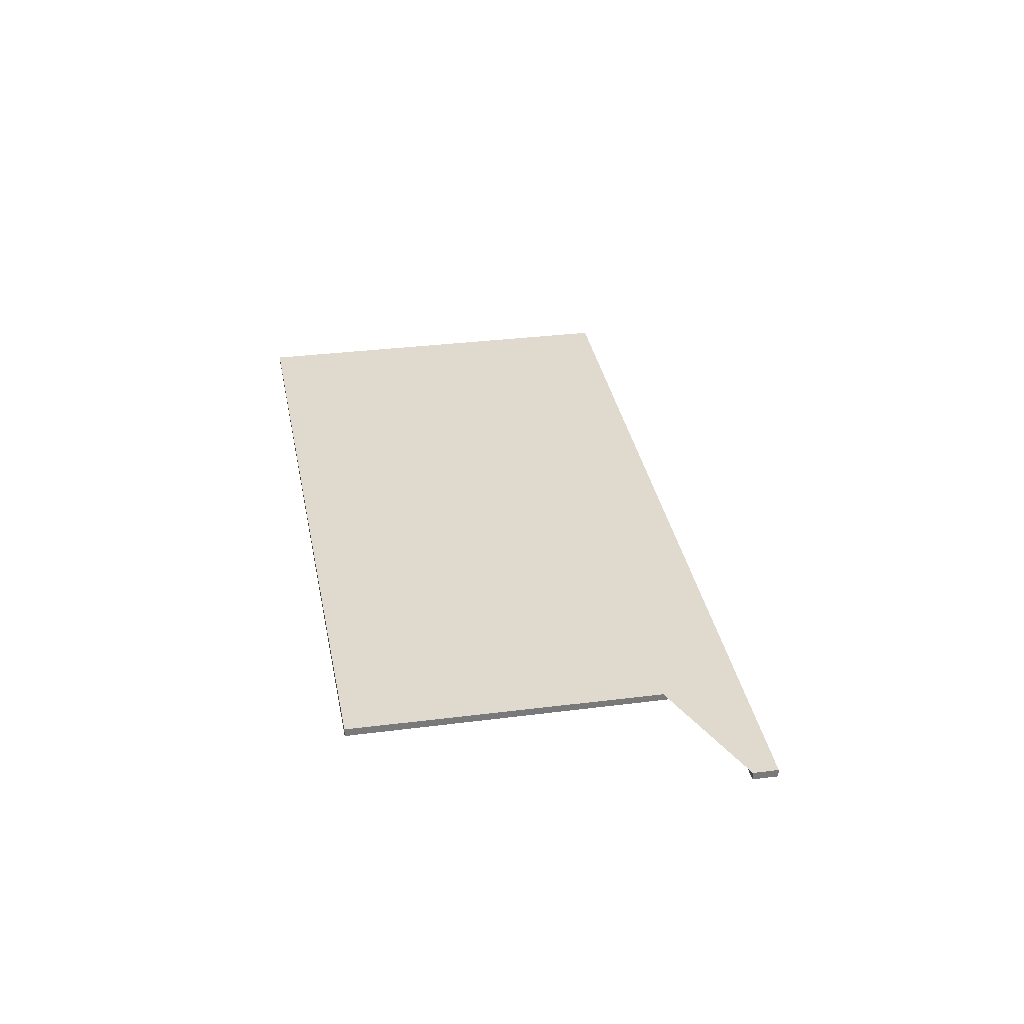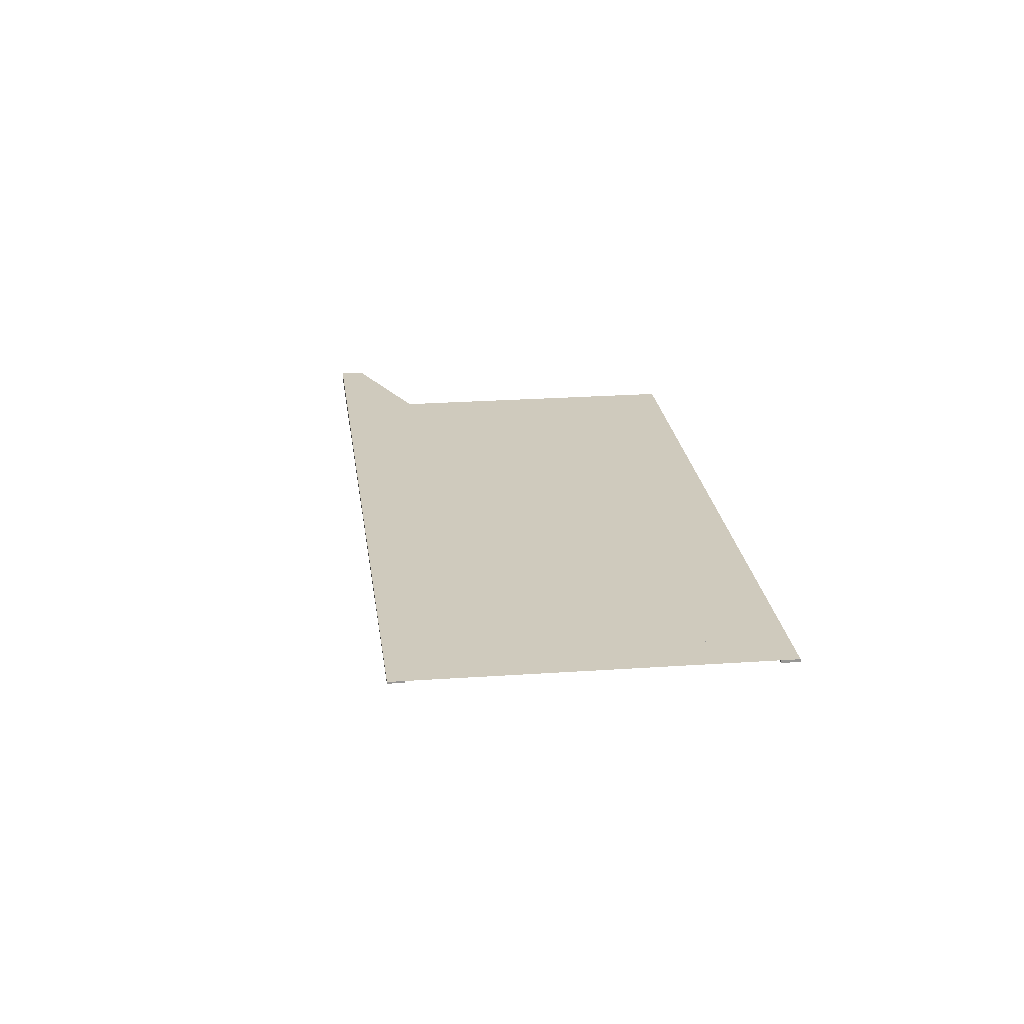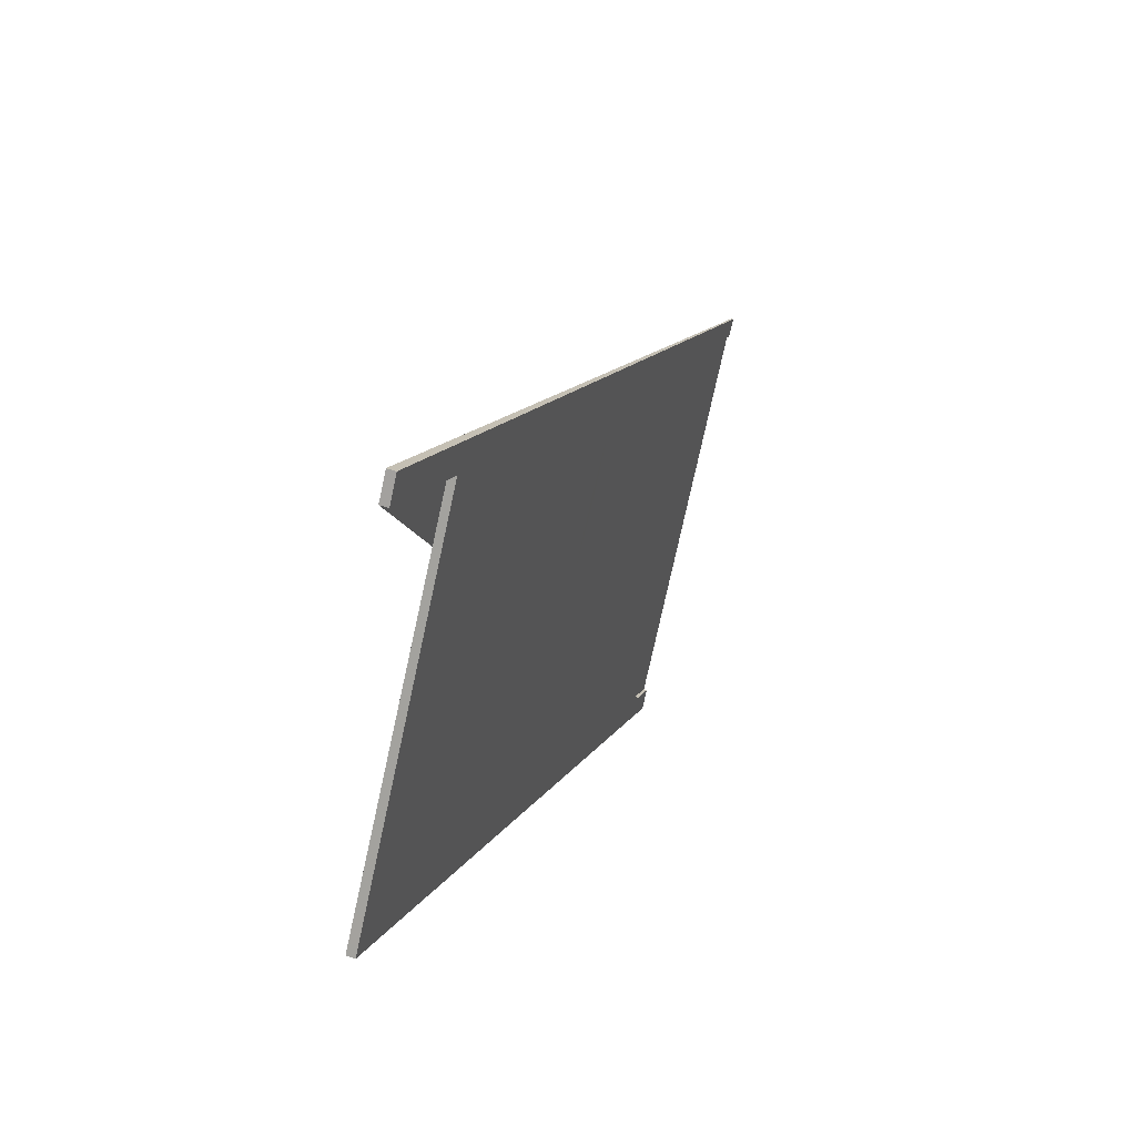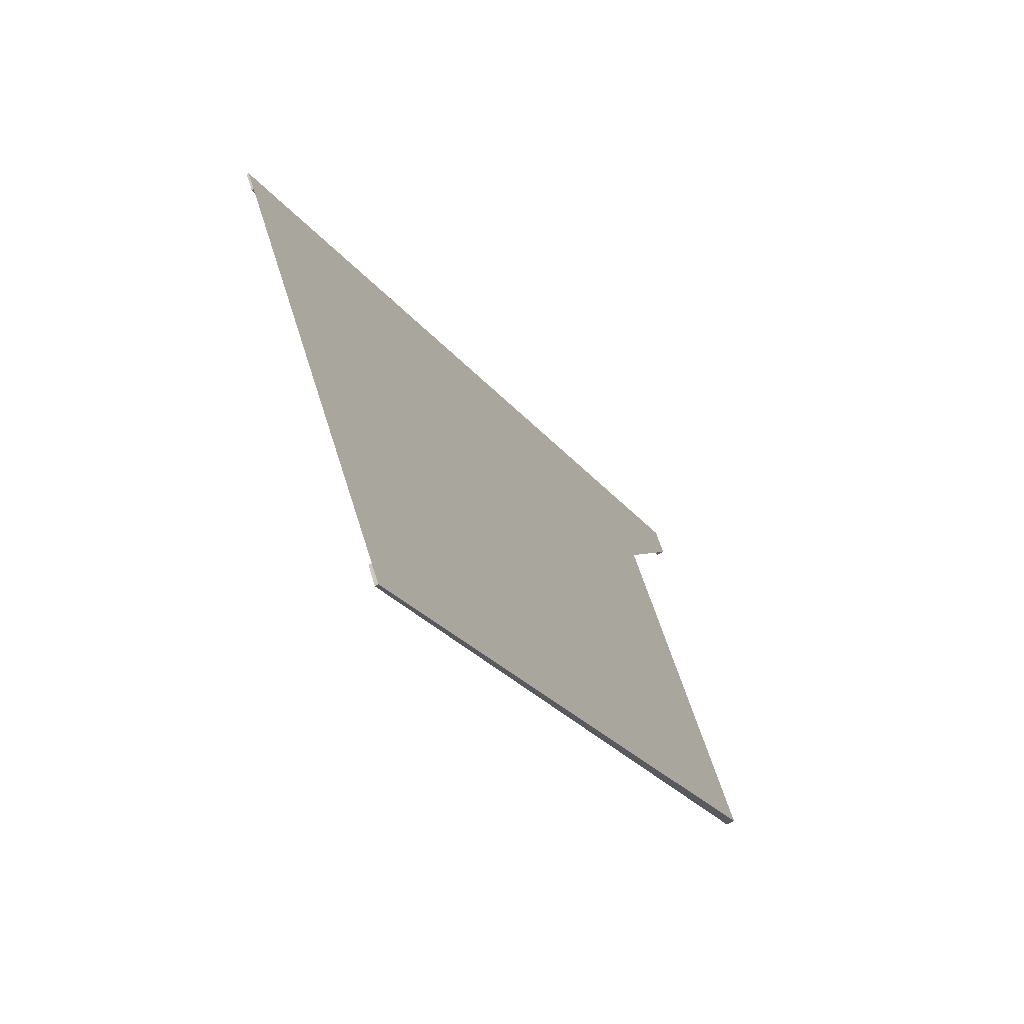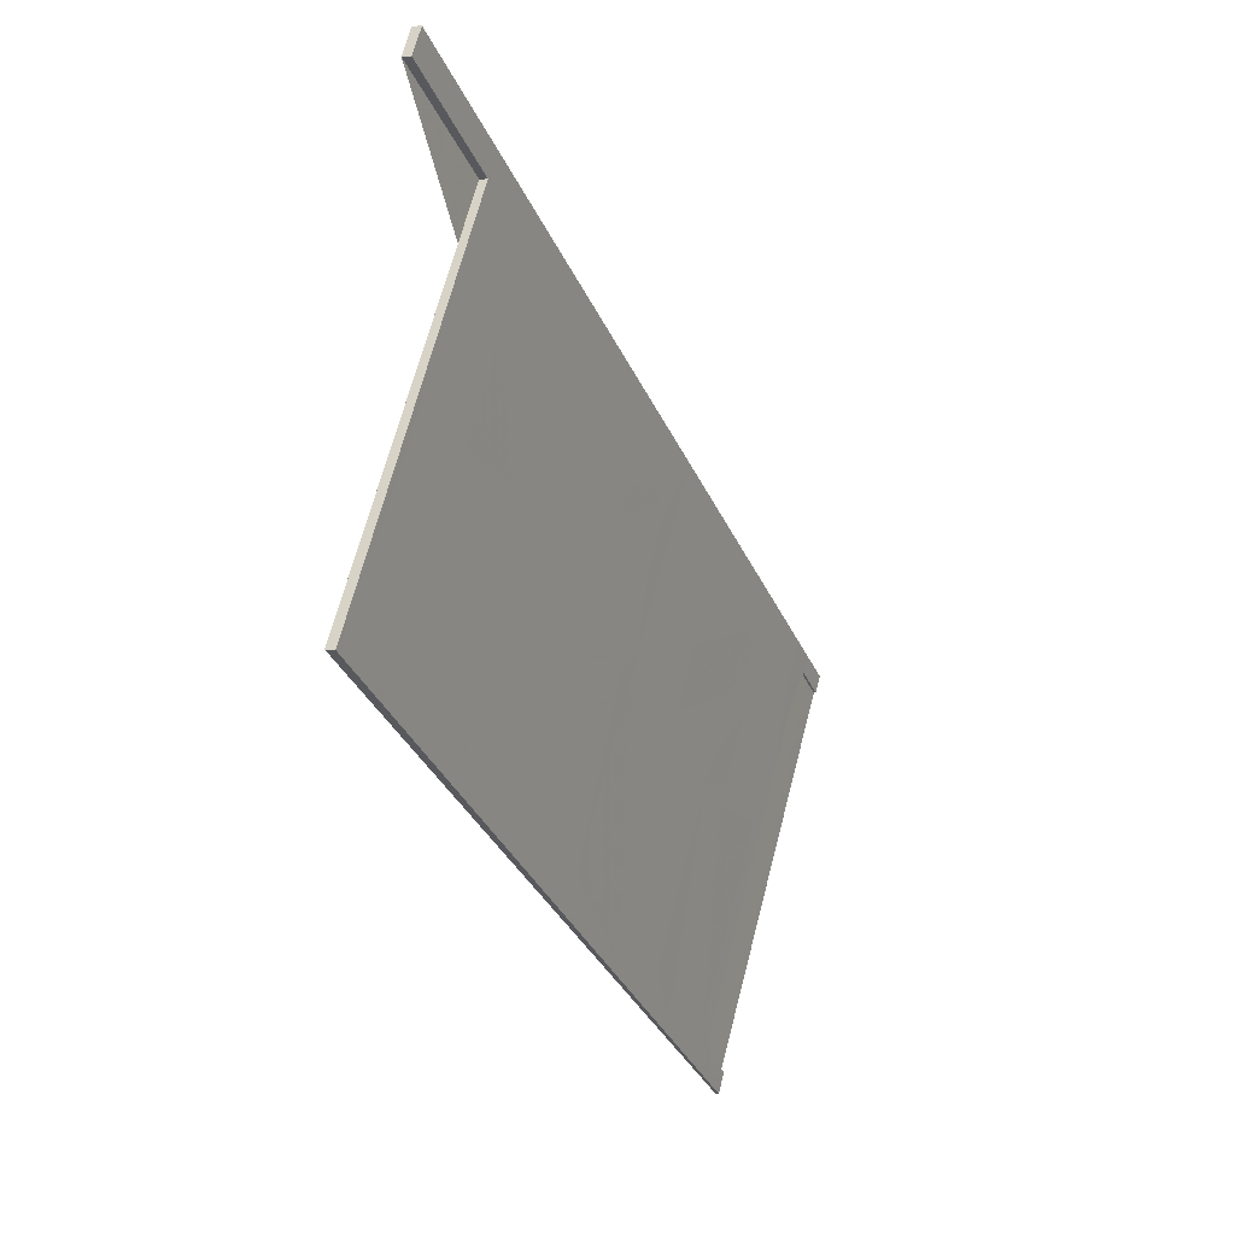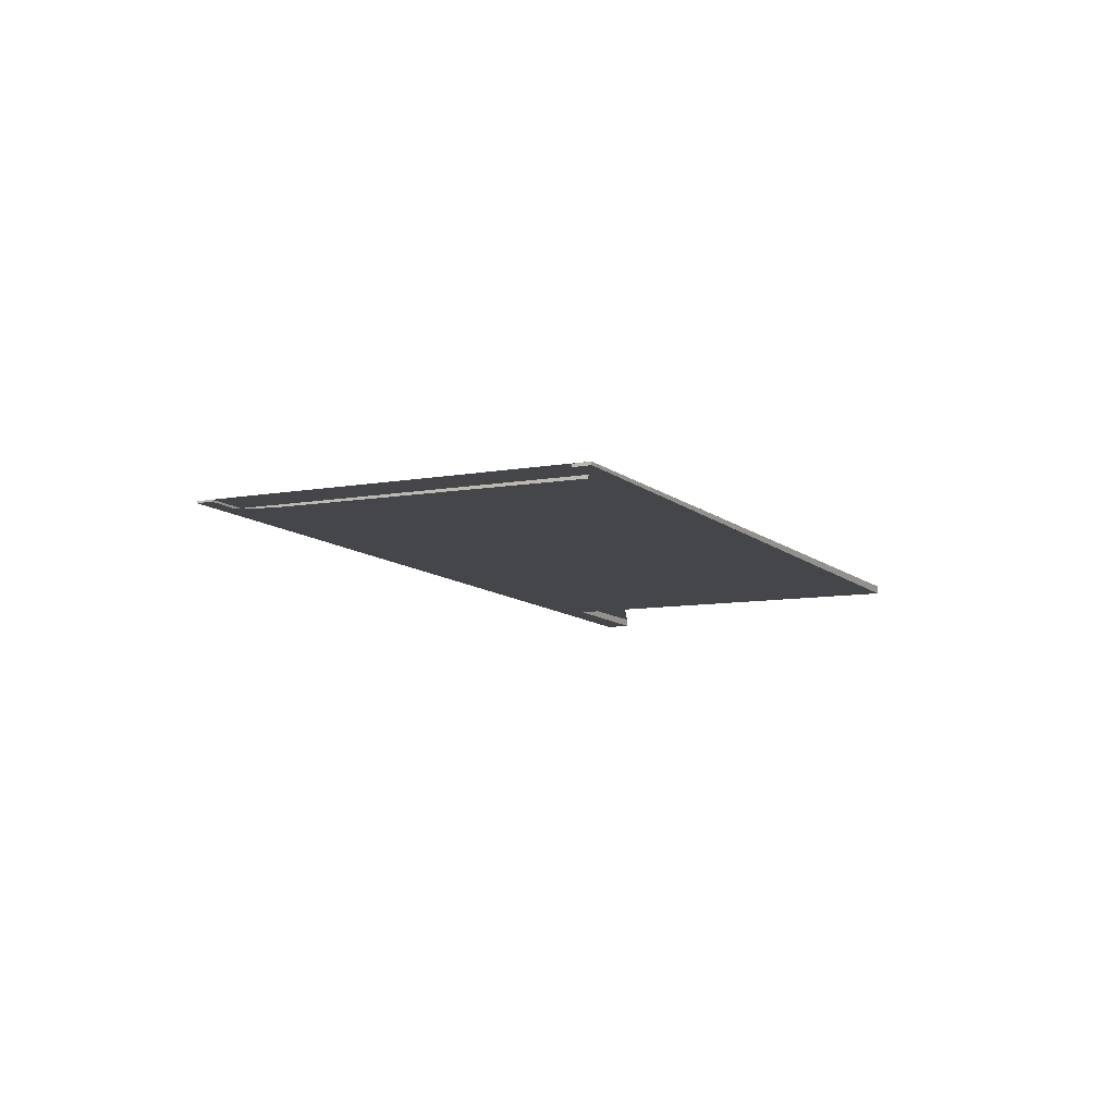
<metadata>
{"format":"obj","ext":"obj","renderer":"f3d","projection":"perspective","resolution":1024,"background":"white","views":[{"elev":32.6,"azim":115.0,"up":"+Z"},{"elev":22.8,"azim":-62.0,"up":"+Z"},{"elev":48.6,"azim":111.8,"up":"+Y"},{"elev":-60.7,"azim":-59.3,"up":"+Y"},{"elev":6.1,"azim":115.3,"up":"+Y"},{"elev":-9.4,"azim":-29.0,"up":"+Z"}]}
</metadata>
<code>
v -2237 -1102 -0.1103
v -2246 -1108 -0.04279
v -2246 -1108 -0.04203
v -2246 -1107 -0.04623
v -2248 -1103 -0.03059
v -2249 -1104 -0.02644
v -2249 -1103 -0.0257
v -2239 -1096 -0.1047
v -2239 -1097 -0.1058
v -2240 -1098 -0.09421
v -2240 -1098 -0.0954
v -2248 -1104 -0.03216
v -2247 -1105 -0.0375
v -2239 -1099 -0.1007
v -2240 -1098 -0.0949
v -2239 -1099 -0.1002
v -2238 -1102 -0.1097
v -2241 -1101 -0.08699
v -2242 -1099 -0.08167
v -2239 -1103 -0.09659
v -2241 -1101 -0.08795
v -2247 -1105 -0.03842
v -2239 -1100 -0.1012
v -2246 -1108 -0.04239
v -2239 -1103 -0.09614
v -2238 -1102 -0.1093
v -2247 -1105 -0.03992
v -2245 -1107 -0.04813
v -2245 -1107 -0.04857
v -2245 -1107 -0.05474
v -2246 -1105 -0.0465
v -2244 -1107 -0.05518
v -2242 -1105 -0.07557
v -2243 -1103 -0.06736
v -2242 -1105 -0.07601
v -2244 -1103 -0.06571
v -2242 -1105 -0.07389
v -2242 -1105 -0.07433
v -2241 -1097 -0.09261
v -2242 -1099 -0.07938
v -2239 -1100 -0.1017
v -2238 -1102 -0.1099
v -2248 -1103 -0.03367
v -2247 -1105 -0.039
v -2248 -1103 -0.03138
v -2246 -1104 -0.04558
v -2247 -1103 -0.04022
v -2248 -1102 -0.03793
v -2244 -1102 -0.06641
v -2244 -1101 -0.06108
v -2245 -1100 -0.05878
v -2245 -1101 -0.05945
v -2244 -1103 -0.06477
v -2245 -1101 -0.05717
v -2241 -1099 -0.08865
v -2241 -1098 -0.08635
v -2240 -1100 -0.09493
v -2240 -1100 -0.09396
v -2238 -1102 -0.1036
v -2238 -1102 -0.1031
v -2241 -1099 -0.09119
v -2240 -1099 -0.09742
v -2240 -1099 -0.09793
v -2248 -1104 -0.03474
v -2247 -1104 -0.03624
v -2244 -1102 -0.06364
v -2241 -1100 -0.08421
v -2247 -1104 -0.04281
v -2244 -1102 -0.06201
v -2240 -1103 -0.09043
v -2241 -1101 -0.08223
v -2240 -1104 -0.09087
v -2242 -1100 -0.0785
v -2243 -1100 -0.07595
v -2242 -1101 -0.08127
v -2243 -1099 -0.07366
v -2242 -1102 -0.07445
v -2241 -1104 -0.08262
v -2241 -1104 -0.08306
v -2244 -1100 -0.06819
v -2243 -1101 -0.07074
v -2243 -1102 -0.0735
v -2244 -1100 -0.06591
v -2242 -1105 -0.07608
v -2243 -1103 -0.06787
v -2242 -1105 -0.07652
v -2244 -1102 -0.06415
v -2244 -1101 -0.06159
v -2243 -1102 -0.06692
v -2245 -1100 -0.05929
v -2246 -1104 -0.04983
v -2244 -1106 -0.05802
v -2244 -1106 -0.05846
v -2247 -1103 -0.04357
v -2246 -1103 -0.04614
v -2246 -1104 -0.0489
v -2247 -1102 -0.04129
v -2245 -1104 -0.05747
v -2243 -1106 -0.06566
v -2243 -1106 -0.0661
v -2246 -1102 -0.05122
v -2245 -1103 -0.05378
v -2245 -1103 -0.05654
v -2246 -1101 -0.04893
v -2246 -1107 -0.04543
v -2246 -1108 -0.04587
v -2246 -1107 -0.04504
v -2249 -1103 -0.02868
v -2249 -1103 -0.0294
v -2238 -1102 -0.1083
v -2239 -1102 -0.1021
v -2239 -1103 -0.09511
v -2240 -1103 -0.08939
v -2245 -1106 -0.05366
v -2246 -1107 -0.04705
v -2244 -1106 -0.05696
v -2242 -1105 -0.07451
v -2242 -1105 -0.07284
v -2241 -1104 -0.08157
v -2242 -1104 -0.07503
v -2243 -1105 -0.0646
v -2246 -1107 -0.04555
v -2238 -1101 -0.1088
v -2238 -1102 -0.1097
v -2237 -1102 -0.1103
v -2237 -1102 0
v -2238 -1102 0
v -2246 -1108 -0.04239
v -2246 -1108 -0.04279
v -2246 -1108 0
v -2246 -1108 0
v -2246 -1107 -0.04504
v -2246 -1108 -0.04203
v -2246 -1108 0
v -2246 -1107 6.939e-18
v -2246 -1107 -0.04555
v -2246 -1107 -0.04623
v -2246 -1107 0
v -2246 -1107 0
v -2249 -1103 -0.0294
v -2248 -1103 -0.03059
v -2248 -1103 0
v -2249 -1103 0
v -2249 -1103 -0.0257
v -2249 -1104 -0.02644
v -2249 -1104 -3.469e-18
v -2249 -1103 3.469e-18
v -2249 -1103 -0.02868
v -2249 -1103 -0.0257
v -2249 -1103 3.469e-18
v -2249 -1103 -3.469e-18
v -2239 -1097 -0.1058
v -2239 -1096 -0.1047
v -2239 -1096 0
v -2239 -1097 0
v -2240 -1098 -0.09421
v -2239 -1097 -0.1058
v -2239 -1097 0
v -2240 -1098 0
v -2240 -1098 -0.0954
v -2240 -1098 -0.09421
v -2240 -1098 0
v -2240 -1098 0
v -2240 -1099 -0.09793
v -2240 -1098 -0.0954
v -2240 -1098 0
v -2240 -1099 0
v -2248 -1103 -0.03059
v -2248 -1104 -0.03216
v -2248 -1104 0
v -2248 -1103 0
v -2248 -1104 -0.03474
v -2247 -1105 -0.0375
v -2247 -1105 0
v -2248 -1104 0
v -2239 -1100 -0.1017
v -2239 -1099 -0.1007
v -2239 -1099 -1.388e-17
v -2239 -1100 -1.388e-17
v -2238 -1102 -0.1036
v -2238 -1102 -0.1097
v -2238 -1102 0
v -2238 -1102 -1.388e-17
v -2240 -1104 -0.09087
v -2239 -1103 -0.09659
v -2239 -1103 0
v -2240 -1104 0
v -2247 -1105 -0.0375
v -2247 -1105 -0.03842
v -2247 -1105 6.939e-18
v -2247 -1105 0
v -2246 -1108 -0.04203
v -2246 -1108 -0.04239
v -2246 -1108 0
v -2246 -1108 0
v -2246 -1108 -0.04587
v -2245 -1107 -0.04857
v -2245 -1107 0
v -2246 -1108 0
v -2245 -1107 -0.04857
v -2244 -1107 -0.05518
v -2244 -1107 0
v -2245 -1107 0
v -2242 -1105 -0.07433
v -2242 -1105 -0.07601
v -2242 -1105 0
v -2242 -1105 0
v -2243 -1106 -0.0661
v -2242 -1105 -0.07433
v -2242 -1105 0
v -2243 -1106 0
v -2239 -1096 -0.1047
v -2241 -1097 -0.09261
v -2241 -1097 0
v -2239 -1096 0
v -2241 -1098 -0.08635
v -2242 -1099 -0.07938
v -2242 -1099 0
v -2241 -1098 1.388e-17
v -2238 -1101 -0.1088
v -2239 -1100 -0.1017
v -2239 -1100 -1.388e-17
v -2238 -1101 1.388e-17
v -2237 -1102 -0.1103
v -2238 -1102 -0.1099
v -2238 -1102 -1.388e-17
v -2237 -1102 0
v -2248 -1102 -0.03793
v -2248 -1103 -0.03138
v -2248 -1103 0
v -2248 -1102 0
v -2247 -1102 -0.04129
v -2248 -1102 -0.03793
v -2248 -1102 0
v -2247 -1102 6.939e-18
v -2245 -1100 -0.05929
v -2245 -1100 -0.05878
v -2245 -1100 0
v -2245 -1100 0
v -2245 -1100 -0.05878
v -2245 -1101 -0.05717
v -2245 -1101 -6.939e-18
v -2245 -1100 0
v -2241 -1097 -0.09261
v -2241 -1098 -0.08635
v -2241 -1098 1.388e-17
v -2241 -1097 0
v -2239 -1103 -0.09659
v -2238 -1102 -0.1036
v -2238 -1102 -1.388e-17
v -2239 -1103 0
v -2239 -1099 -0.1007
v -2240 -1099 -0.09793
v -2240 -1099 0
v -2239 -1099 -1.388e-17
v -2248 -1104 -0.03216
v -2248 -1104 -0.03474
v -2248 -1104 0
v -2248 -1104 0
v -2241 -1104 -0.08306
v -2240 -1104 -0.09087
v -2240 -1104 0
v -2241 -1104 0
v -2242 -1099 -0.07938
v -2243 -1099 -0.07366
v -2243 -1099 0
v -2242 -1099 0
v -2242 -1105 -0.07652
v -2241 -1104 -0.08306
v -2241 -1104 0
v -2242 -1105 0
v -2243 -1099 -0.07366
v -2244 -1100 -0.06591
v -2244 -1100 0
v -2243 -1099 0
v -2242 -1105 -0.07601
v -2242 -1105 -0.07652
v -2242 -1105 0
v -2242 -1105 0
v -2244 -1100 -0.06591
v -2245 -1100 -0.05929
v -2245 -1100 0
v -2244 -1100 0
v -2244 -1107 -0.05518
v -2244 -1106 -0.05846
v -2244 -1106 0
v -2244 -1107 0
v -2246 -1101 -0.04893
v -2247 -1102 -0.04129
v -2247 -1102 6.939e-18
v -2246 -1101 0
v -2244 -1106 -0.05846
v -2243 -1106 -0.0661
v -2243 -1106 0
v -2244 -1106 0
v -2245 -1101 -0.05717
v -2246 -1101 -0.04893
v -2246 -1101 0
v -2245 -1101 -6.939e-18
v -2246 -1108 -0.04279
v -2246 -1108 -0.04587
v -2246 -1108 0
v -2246 -1108 0
v -2246 -1107 -0.04623
v -2246 -1107 -0.04504
v -2246 -1107 6.939e-18
v -2246 -1107 0
v -2248 -1103 -0.03138
v -2249 -1103 -0.02868
v -2249 -1103 -3.469e-18
v -2248 -1103 0
v -2249 -1104 -0.02644
v -2249 -1103 -0.0294
v -2249 -1103 0
v -2249 -1104 -3.469e-18
v -2247 -1105 -0.03842
v -2246 -1107 -0.04555
v -2246 -1107 0
v -2247 -1105 6.939e-18
v -2238 -1102 -0.1099
v -2238 -1101 -0.1088
v -2238 -1101 1.388e-17
v -2238 -1102 -1.388e-17
v -2237 -1102 0
v -2246 -1108 0
v -2246 -1108 0
v -2246 -1107 0
v -2248 -1103 0
v -2249 -1104 0
v -2249 -1103 0
v -2239 -1096 0
v -2239 -1097 0
v -2240 -1098 0
f 56 39 15 55
f 58 16 23 57
f 62 16 58 61
f 63 14 16 62
f 23 16 14 41
f 65 44 13 64
f 27 22 13 44
f 106 2 24 105
f 60 26 17 59
f 105 24 3 107
f 111 57 23 110
f 113 71 21 112
f 70 25 20 72
f 115 27 31 114
f 32 29 28 30
f 114 31 91 116
f 93 32 30 92
f 118 36 34 117
f 37 33 35 38
f 39 8 9 10 11 15
f 109 6 7 108
f 42 1 17 26
f 110 23 41 123
f 73 67 18 75
f 75 18 21 71
f 76 40 19 74
f 68 46 44 65
f 31 27 44 46
f 47 43 45 48
f 96 46 68 95
f 91 31 46 96
f 94 47 48 97
f 66 49 53 69
f 53 49 34 36
f 54 51 50 52
f 55 19 40 56
f 57 21 18 58
f 61 58 18 67
f 59 20 25 60
f 112 21 57 111
f 61 55 15 62
f 62 15 11 63
f 64 12 43 65
f 74 19 67 73
f 65 43 47 68
f 95 68 47 94
f 69 52 50 66
f 67 19 55 61
f 120 85 77 119
f 84 78 79 86
f 88 80 81 87
f 87 81 82 89
f 89 82 77 85
f 90 83 80 88
f 119 77 71 113
f 78 70 72 79
f 80 74 73 81
f 81 73 75 82
f 82 75 71 77
f 83 76 74 80
f 117 34 85 120
f 86 35 33 84
f 87 66 50 88
f 89 49 66 87
f 85 34 49 89
f 88 50 51 90
f 116 91 98 121
f 100 93 92 99
f 102 95 94 101
f 103 96 95 102
f 98 91 96 103
f 101 94 97 104
f 121 98 36 118
f 99 37 38 100
f 101 52 69 102
f 102 69 53 103
f 103 53 36 98
f 104 54 52 101
f 105 28 29 106
f 122 22 27 115
f 108 45 43 12 5 109
f 110 26 60 111
f 112 25 70 113
f 114 30 28 115
f 116 92 30 114
f 117 33 37 118
f 119 78 84 120
f 113 70 78 119
f 120 84 33 117
f 121 99 92 116
f 118 37 99 121
f 115 28 105 107 4 122
f 123 42 26 110
f 111 60 25 112
f 125 126 127 124
f 129 130 131 128
f 133 134 135 132
f 137 138 139 136
f 141 142 143 140
f 145 146 147 144
f 149 150 151 148
f 153 154 155 152
f 157 158 159 156
f 161 162 163 160
f 165 166 167 164
f 169 170 171 168
f 173 174 175 172
f 177 178 179 176
f 181 182 183 180
f 185 186 187 184
f 189 190 191 188
f 193 194 195 192
f 197 198 199 196
f 201 202 203 200
f 205 206 207 204
f 209 210 211 208
f 213 214 215 212
f 217 218 219 216
f 221 222 223 220
f 225 226 227 224
f 229 230 231 228
f 233 234 235 232
f 237 238 239 236
f 241 242 243 240
f 245 246 247 244
f 249 250 251 248
f 253 254 255 252
f 257 258 259 256
f 261 262 263 260
f 265 266 267 264
f 269 270 271 268
f 273 274 275 272
f 277 278 279 276
f 281 282 283 280
f 285 286 287 284
f 289 290 291 288
f 293 294 295 292
f 297 298 299 296
f 301 302 303 300
f 305 306 307 304
f 309 310 311 308
f 313 314 315 312
f 317 318 319 316
f 321 322 323 320
f 325 326 327 328 329 330 331 332 333 324

</code>
